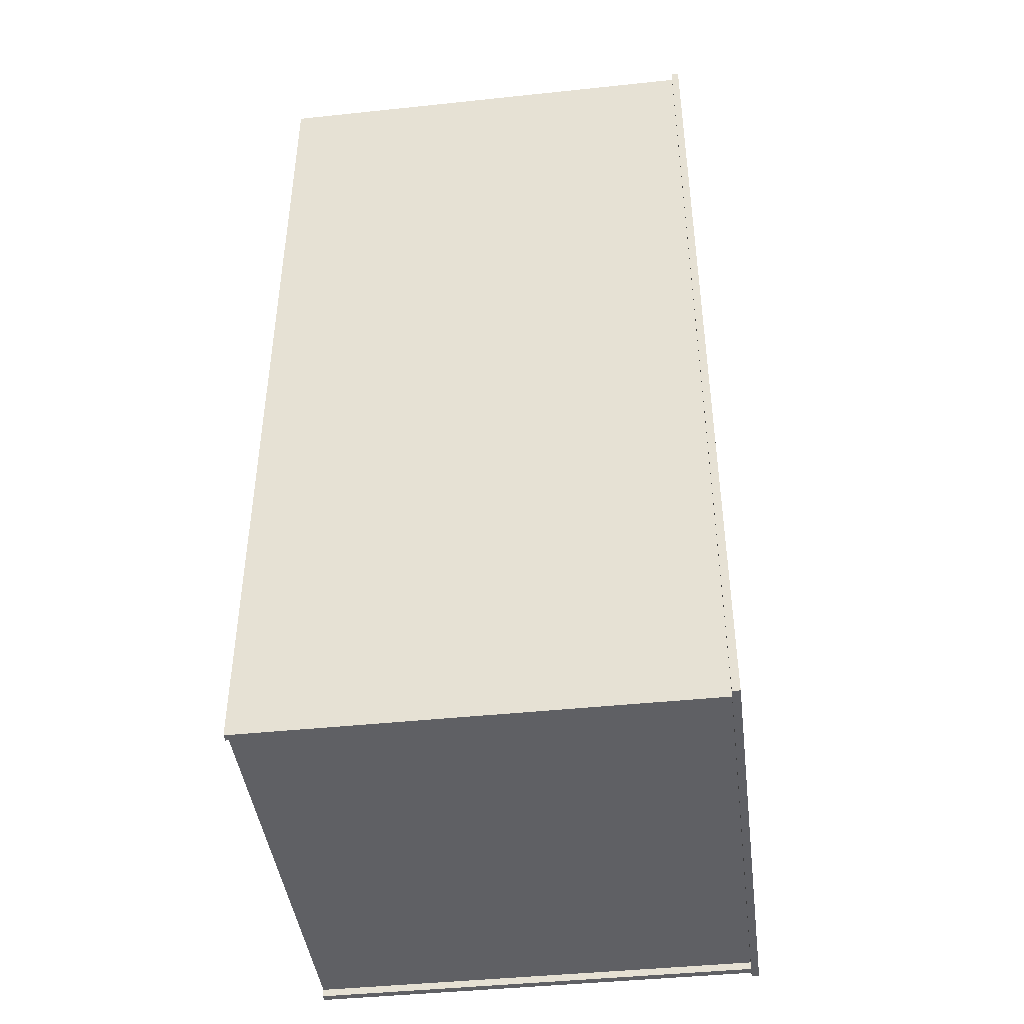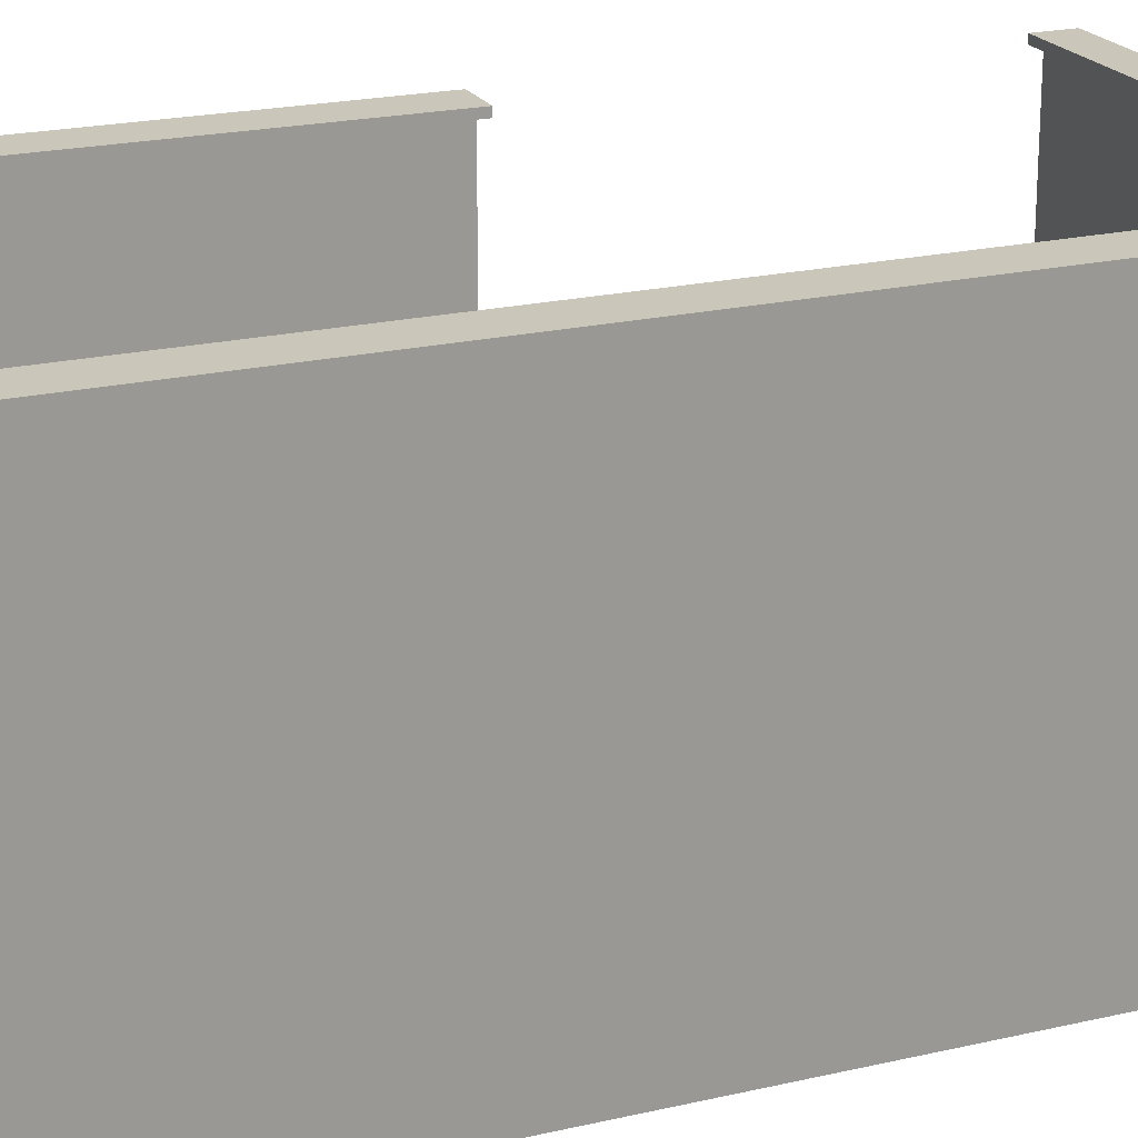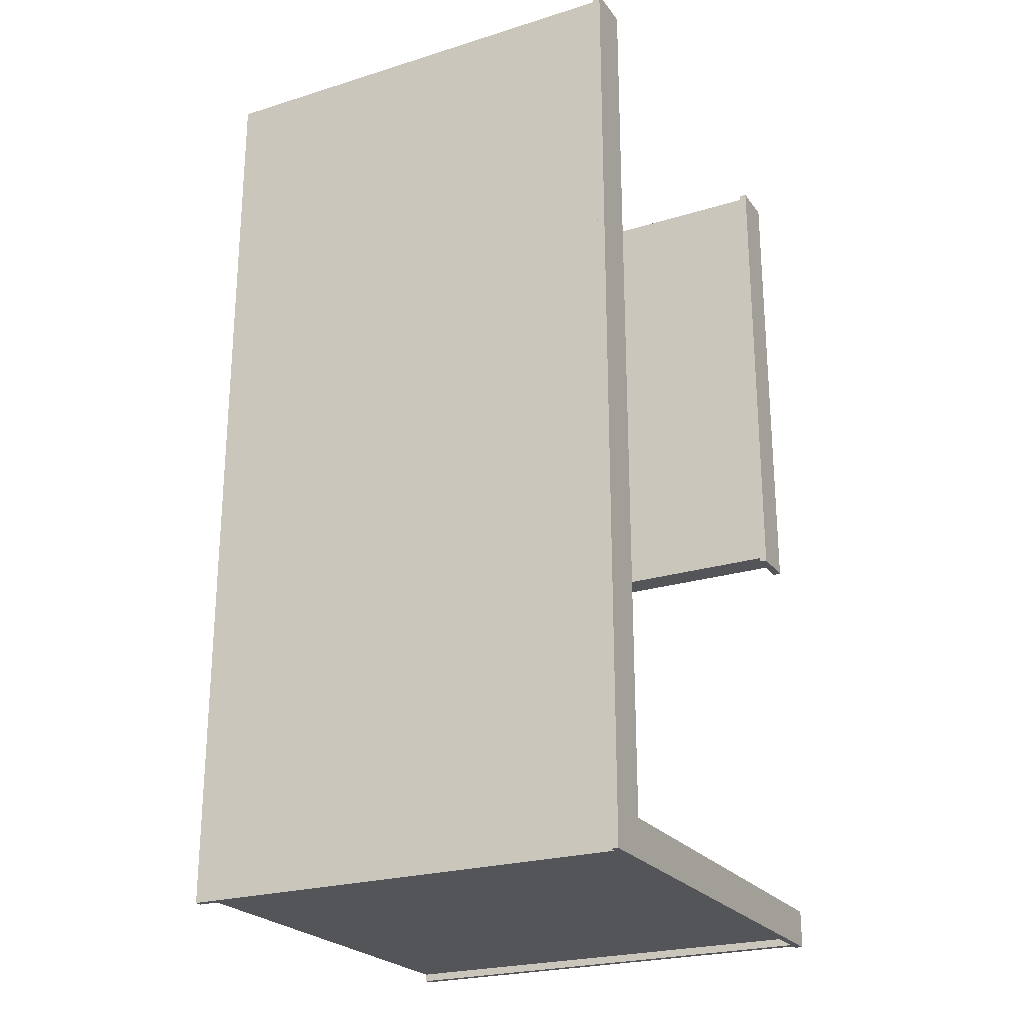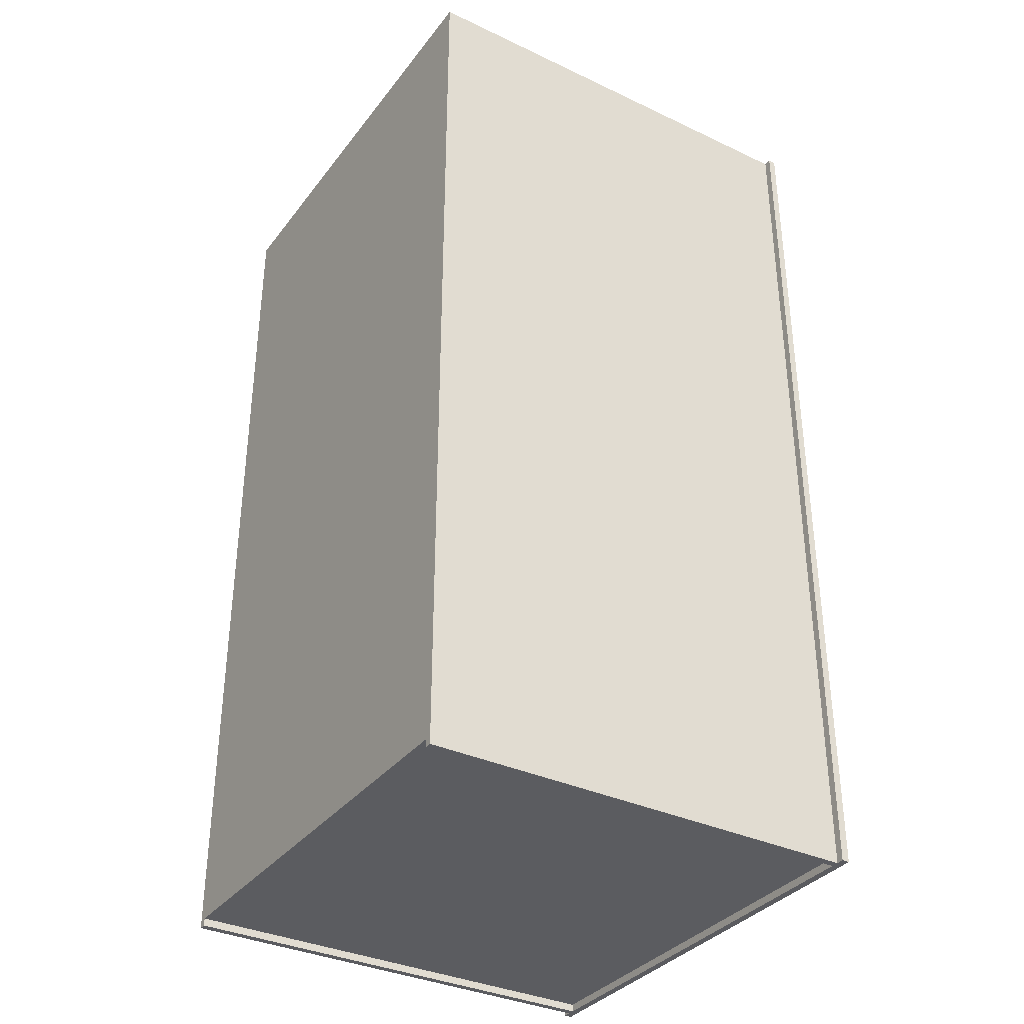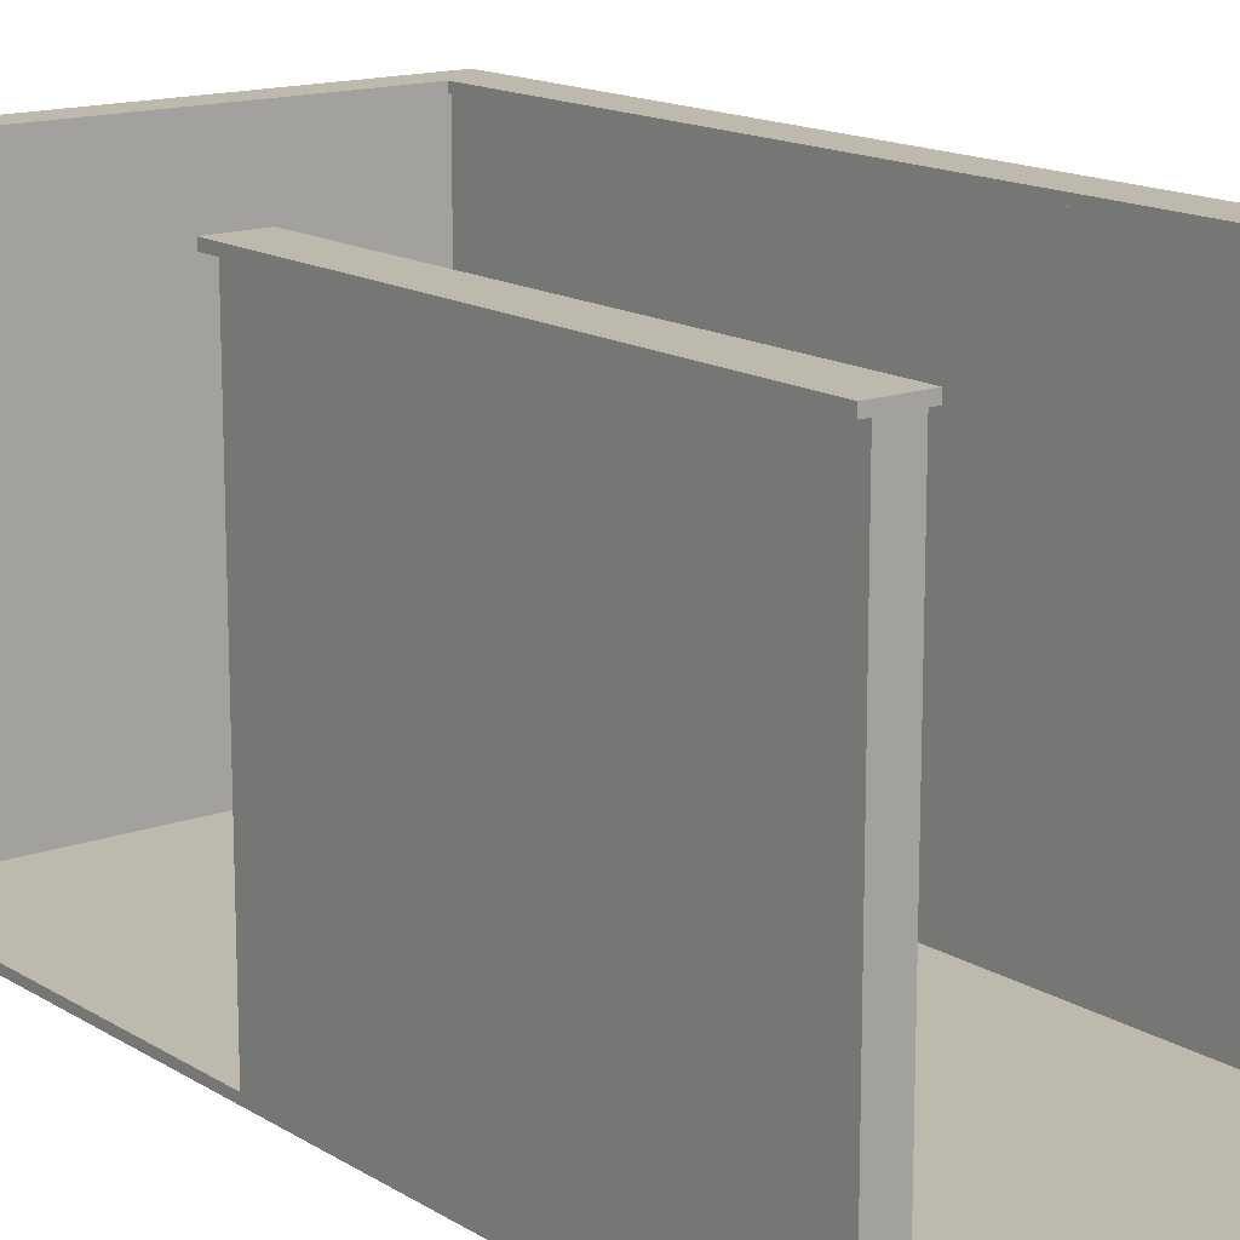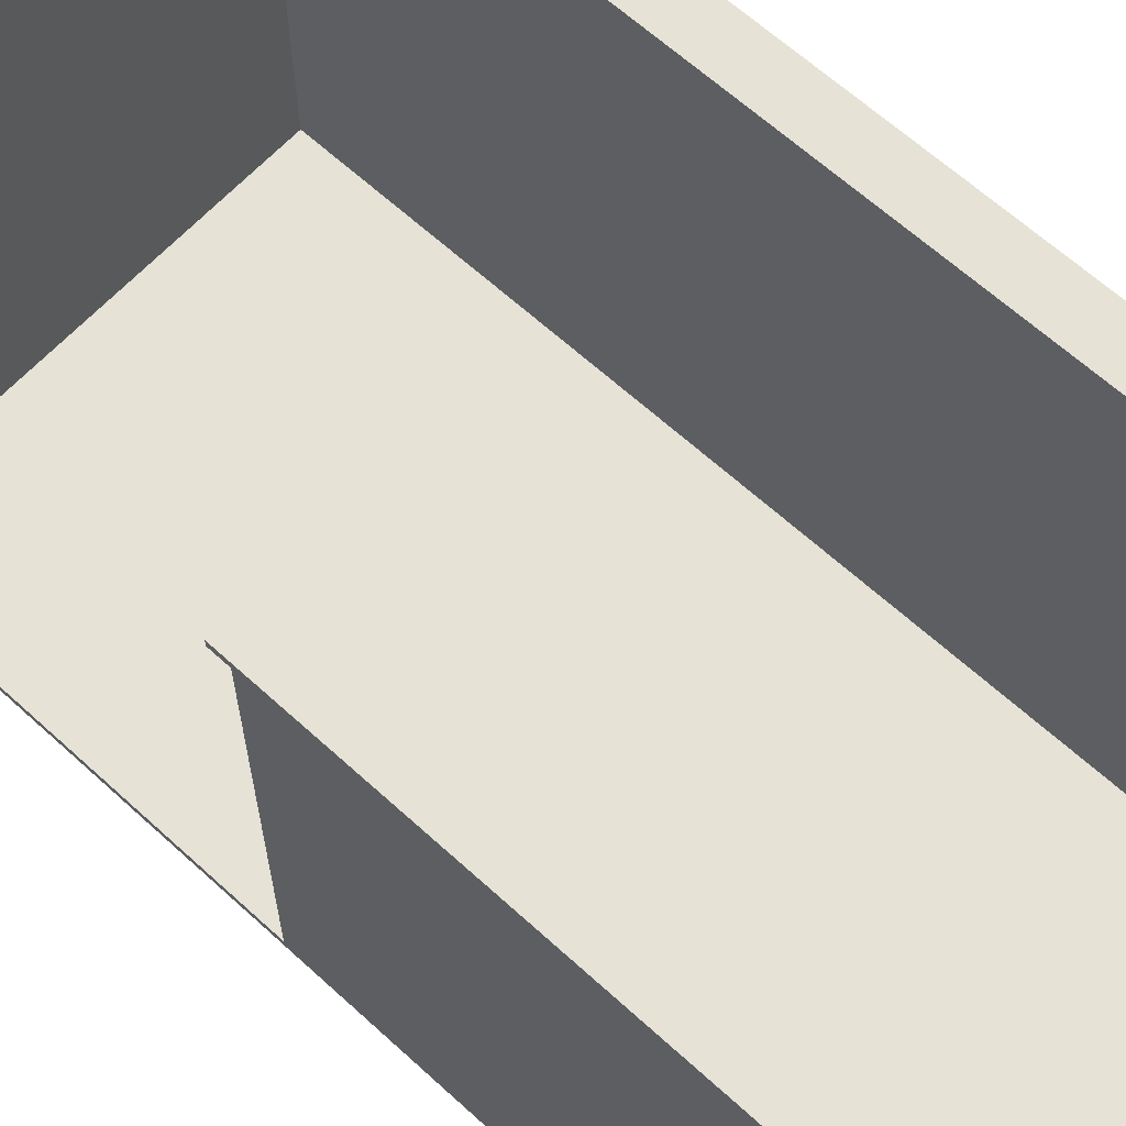
<metadata>
{"format":"obj","ext":"obj","renderer":"f3d","projection":"perspective","resolution":1024,"background":"white","views":[{"elev":-43.5,"azim":97.1,"up":"+Z"},{"elev":21.1,"azim":67.4,"up":"+Y"},{"elev":-24.0,"azim":117.2,"up":"+Z"},{"elev":-35.0,"azim":57.9,"up":"+Z"},{"elev":15.0,"azim":-37.8,"up":"+Y"},{"elev":64.0,"azim":-47.3,"up":"+Y"}]}
</metadata>
<code>
o
v -3.2 5.9 6.1
v -3.2 5.9 -0.4
v -3.2 5.9 -5.6
v -3.2 5.9 -6.1
v -3.2 6 6.1
v -3.2 6 -0.4
v -3.2 6 -5.6
v -3.2 6 -6.1
v -3.1 0 6.1
v -3.1 0 6
v -3.1 0 0.1
v -3.1 0 -0.3
v -3.1 0 -5.7
v -3.1 0 -6.1
v -3.1 0.1 0
v -3.1 0.1 -0.2
v -3.1 0.1 -0.3
v -3.1 0.1 -5.7
v -3.1 0.1 -5.8
v -3.1 0.1 -6
v -3.1 5.9 6.1
v -3.1 5.9 6
v -3.1 5.9 0.1
v -3.1 5.9 0
v -3.1 5.9 -0.2
v -3.1 5.9 -0.3
v -3.1 5.9 -5.7
v -3.1 5.9 -5.8
v -3.1 5.9 -6
v -3.1 5.9 -6.1
v 2.5 5.9 6.1
v 2.5 5.9 -5.6
v 2.5 6 6.1
v 2.5 6 -5.6
v 2.6 0.1 6.1
v 2.6 0.1 6
v 2.6 0.1 -5.7
v 2.6 5.9 6.1
v 2.6 5.9 6
v 2.6 5.9 -5.7
v 2.9 0 -6
v 2.9 0 -6.1
v 2.9 5.9 -6
v 2.9 5.9 -6.1
v -3 0 -6
v -3 0 -6.1
v -3 5.9 -6
v -3 5.9 -6.1
v -2.7 0.1 6.1
v -2.7 0.1 6
v -2.7 0.1 -0.2
v -2.7 0.1 -0.3
v -2.7 5.9 6.1
v -2.7 5.9 6
v -2.7 5.9 -0.2
v -2.7 5.9 -0.3
v -2.6 5.9 6.1
v -2.6 5.9 -0.4
v -2.6 6 6.1
v -2.6 6 -0.4
v 3 0 6.1
v 3 0 6
v 3 0 -0.3
v 3 0 -0.4
v 3 0 -0.6
v 3 0 -0.7
v 3 0 -6
v 3 0 -6.1
v 3 5.9 6.1
v 3 5.9 6
v 3 5.9 -0.3
v 3 5.9 -0.4
v 3 5.9 -0.6
v 3 5.9 -0.7
v 3 5.9 -6
v 3 5.9 -6.1
v 3.1 5.9 6.1
v 3.1 5.9 -6.1
v 3.1 6 6.1
v 3.1 6 -6.1
v -3.2 5.9 6.1
v -3.2 6 6.1
v -3.1 0 6.1
v -3.1 5.9 6.1
v -3 0 6.1
v -3 5.9 6.1
v -2.8 0 6.1
v -2.8 5.9 6.1
v -2.7 0 6.1
v -2.7 0.1 6.1
v -2.7 5.9 6.1
v -2.6 5.9 6.1
v -2.6 6 6.1
v 2.5 5.9 6.1
v 2.5 6 6.1
v 2.6 0 6.1
v 2.6 0.1 6.1
v 2.6 5.9 6.1
v 2.7 0 6.1
v 2.7 5.9 6.1
v 2.9 0 6.1
v 2.9 5.9 6.1
v 3 0 6.1
v 3 5.9 6.1
v 3.1 5.9 6.1
v 3.1 6 6.1
v -3.2 5.9 -5.6
v -3.2 6 -5.6
v 2.5 5.9 -5.6
v 2.5 6 -5.6
v -3.1 0.1 -5.7
v -3.1 5.9 -5.7
v -3 0.1 -5.7
v -3 5.9 -5.7
v -2.8 0.1 -5.7
v -2.8 5.9 -5.7
v -2.7 0.1 -5.7
v -2.7 5.9 -5.7
v 2.6 0.1 -5.7
v 2.6 5.9 -5.7
v -3.1 0.1 -0.3
v -3.1 5.9 -0.3
v -3 0.1 -0.3
v -3 5.9 -0.3
v -2.8 0.1 -0.3
v -2.8 5.9 -0.3
v -2.7 0.1 -0.3
v -2.7 5.9 -0.3
v -3.2 5.9 -0.4
v -3.2 6 -0.4
v -2.6 5.9 -0.4
v -2.6 6 -0.4
v -3 0 -6
v -3 5.9 -6
v 2.9 0 -6
v 2.9 5.9 -6
v -3.2 5.9 -6.1
v -3.2 6 -6.1
v -3.1 0 -6.1
v -3.1 5.9 -6.1
v -3 0 -6.1
v -3 5.9 -6.1
v 2.9 0 -6.1
v 2.9 5.9 -6.1
v 3 0 -6.1
v 3 5.9 -6.1
v 3.1 5.9 -6.1
v 3.1 6 -6.1
v -3.1 0 6.1
v -3 0 6.1
v -2.8 0 6.1
v -2.7 0 6.1
v 2.6 0 6.1
v 2.7 0 6.1
v 2.9 0 6.1
v 3 0 6.1
v -3.1 0 6
v -3 0 6
v -2.8 0 6
v -2.7 0 6
v 2.6 0 6
v 2.7 0 6
v 2.9 0 6
v 3 0 6
v -3.1 0 0.1
v -3 0 0.1
v -3.1 0 -0.3
v -3 0 -0.3
v 2.8 0 -0.3
v 3 0 -0.3
v 2.9 0 -0.4
v 3 0 -0.4
v 2.9 0 -0.6
v 3 0 -0.6
v 2.8 0 -0.7
v 3 0 -0.7
v -3.1 0 -5.7
v -3 0 -5.7
v -3 0 -6
v 2.9 0 -6
v 3 0 -6
v -3.1 0 -6.1
v -3 0 -6.1
v 2.9 0 -6.1
v 3 0 -6.1
v -3.2 5.9 6.1
v -3.1 5.9 6.1
v -2.7 5.9 6.1
v -2.6 5.9 6.1
v 2.5 5.9 6.1
v 2.6 5.9 6.1
v 3 5.9 6.1
v 3.1 5.9 6.1
v -3.1 5.9 6
v -2.7 5.9 6
v 2.6 5.9 6
v 3 5.9 6
v -3.1 5.9 0.1
v -3.1 5.9 0
v -3.1 5.9 -0.2
v -2.7 5.9 -0.2
v -3.1 5.9 -0.3
v -3 5.9 -0.3
v -2.8 5.9 -0.3
v -2.7 5.9 -0.3
v 3 5.9 -0.3
v -3.2 5.9 -0.4
v -2.6 5.9 -0.4
v 3 5.9 -0.4
v 3 5.9 -0.6
v 3 5.9 -0.7
v -3.2 5.9 -5.6
v 2.5 5.9 -5.6
v -3.1 5.9 -5.7
v -3 5.9 -5.7
v -2.8 5.9 -5.7
v -2.7 5.9 -5.7
v 2.6 5.9 -5.7
v -3.1 5.9 -5.8
v -3.1 5.9 -6
v -3 5.9 -6
v 2.9 5.9 -6
v 3 5.9 -6
v -3.2 5.9 -6.1
v -3.1 5.9 -6.1
v -3 5.9 -6.1
v 2.9 5.9 -6.1
v 3 5.9 -6.1
v 3.1 5.9 -6.1
v -2.7 0.1 6.1
v 2.6 0.1 6.1
v -2.7 0.1 6
v 2.6 0.1 6
v -2.7 0.1 -0.2
v -3.1 0.1 -0.3
v -3 0.1 -0.3
v -2.8 0.1 -0.3
v -2.7 0.1 -0.3
v -3.1 0.1 -5.7
v -3 0.1 -5.7
v -2.8 0.1 -5.7
v -2.7 0.1 -5.7
v 2.6 0.1 -5.7
v -3.2 6 6.1
v -2.6 6 6.1
v 2.5 6 6.1
v 3.1 6 6.1
v -3.1 6 6
v -2.7 6 6
v 2.6 6 6
v 3 6 6
v -3.1 6 -0.3
v -2.7 6 -0.3
v -3.2 6 -0.4
v -2.6 6 -0.4
v -3.2 6 -5.6
v 2.5 6 -5.6
v -3.1 6 -5.7
v 2.6 6 -5.7
v -3.1 6 -6
v 3 6 -6
v -3.2 6 -6.1
v 3.1 6 -6.1
f 5 2 1
f 6 2 5
f 7 4 3
f 8 4 7
f 15 12 11
f 16 12 15
f 17 13 12
f 17 12 16
f 18 14 13
f 18 13 17
f 19 14 18
f 20 14 19
f 21 10 9
f 22 11 10
f 22 10 21
f 23 15 11
f 23 11 22
f 24 16 15
f 24 15 23
f 25 17 16
f 25 16 24
f 26 17 25
f 27 19 18
f 28 20 19
f 28 19 27
f 29 14 20
f 29 20 28
f 30 14 29
f 33 32 31
f 34 32 33
f 38 36 35
f 39 37 36
f 39 36 38
f 40 37 39
f 43 42 41
f 44 42 43
f 45 46 47
f 47 46 48
f 49 50 53
f 50 51 54
f 53 50 54
f 51 52 55
f 54 51 55
f 55 52 56
f 57 58 59
f 59 58 60
f 61 62 69
f 62 63 70
f 69 62 70
f 63 64 71
f 70 63 71
f 64 65 72
f 71 64 72
f 65 66 73
f 72 65 73
f 66 67 74
f 73 66 74
f 67 68 75
f 74 67 75
f 75 68 76
f 77 78 79
f 79 78 80
f 84 82 81
f 85 84 83
f 86 82 84
f 86 84 85
f 87 86 85
f 88 82 86
f 88 86 87
f 89 88 87
f 90 88 89
f 91 82 88
f 91 88 90
f 92 82 91
f 93 82 92
f 96 90 89
f 97 90 96
f 98 95 94
f 99 97 96
f 99 98 97
f 100 95 98
f 100 98 99
f 101 100 99
f 102 95 100
f 102 100 101
f 103 102 101
f 104 95 102
f 104 102 103
f 105 95 104
f 106 95 105
f 109 108 107
f 110 108 109
f 113 112 111
f 114 112 113
f 115 114 113
f 116 114 115
f 117 116 115
f 118 116 117
f 119 118 117
f 120 118 119
f 121 122 123
f 123 122 124
f 123 124 125
f 125 124 126
f 125 126 127
f 127 126 128
f 129 130 131
f 131 130 132
f 133 134 135
f 135 134 136
f 137 138 140
f 139 140 141
f 140 138 142
f 141 140 142
f 142 138 144
f 143 144 145
f 144 138 146
f 145 144 146
f 146 138 147
f 147 138 148
f 157 150 149
f 158 151 150
f 158 150 157
f 159 152 151
f 159 151 158
f 160 153 152
f 160 152 159
f 161 154 153
f 161 153 160
f 162 155 154
f 162 154 161
f 163 156 155
f 163 155 162
f 164 156 163
f 165 162 161
f 165 158 157
f 165 164 163
f 165 163 162
f 165 161 160
f 165 160 159
f 165 159 158
f 166 164 165
f 167 166 165
f 168 164 166
f 168 166 167
f 169 164 168
f 170 164 169
f 171 170 169
f 172 170 171
f 173 171 169
f 173 172 171
f 174 172 173
f 175 168 167
f 175 169 168
f 175 174 173
f 175 173 169
f 176 174 175
f 177 175 167
f 177 176 175
f 178 176 177
f 179 178 177
f 179 176 178
f 180 176 179
f 181 176 180
f 182 179 177
f 183 179 182
f 184 181 180
f 185 181 184
f 194 187 186
f 195 189 188
f 196 191 190
f 197 193 192
f 198 194 186
f 199 198 186
f 200 199 186
f 201 189 195
f 202 200 186
f 205 189 201
f 206 193 197
f 207 205 204
f 207 204 203
f 207 202 186
f 207 203 202
f 208 189 205
f 208 205 207
f 209 193 206
f 210 193 209
f 211 193 210
f 213 196 190
f 214 213 212
f 215 213 214
f 216 213 215
f 217 213 216
f 218 196 213
f 218 213 217
f 219 214 212
f 220 219 212
f 223 193 211
f 224 220 212
f 225 220 224
f 226 222 221
f 227 222 226
f 228 193 223
f 229 193 228
f 230 231 232
f 232 231 233
f 232 233 234
f 234 233 238
f 236 237 239
f 237 238 239
f 235 236 239
f 239 238 240
f 240 238 241
f 238 233 242
f 241 238 242
f 242 233 243
f 244 245 248
f 248 245 249
f 246 247 250
f 250 247 251
f 244 248 252
f 248 249 252
f 249 245 253
f 252 249 253
f 244 252 254
f 252 253 254
f 253 245 255
f 254 253 255
f 246 250 257
f 256 257 258
f 250 251 259
f 258 257 259
f 257 250 259
f 256 258 260
f 258 259 260
f 251 247 261
f 260 259 261
f 259 251 261
f 256 260 262
f 260 261 262
f 261 247 263
f 262 261 263

</code>
